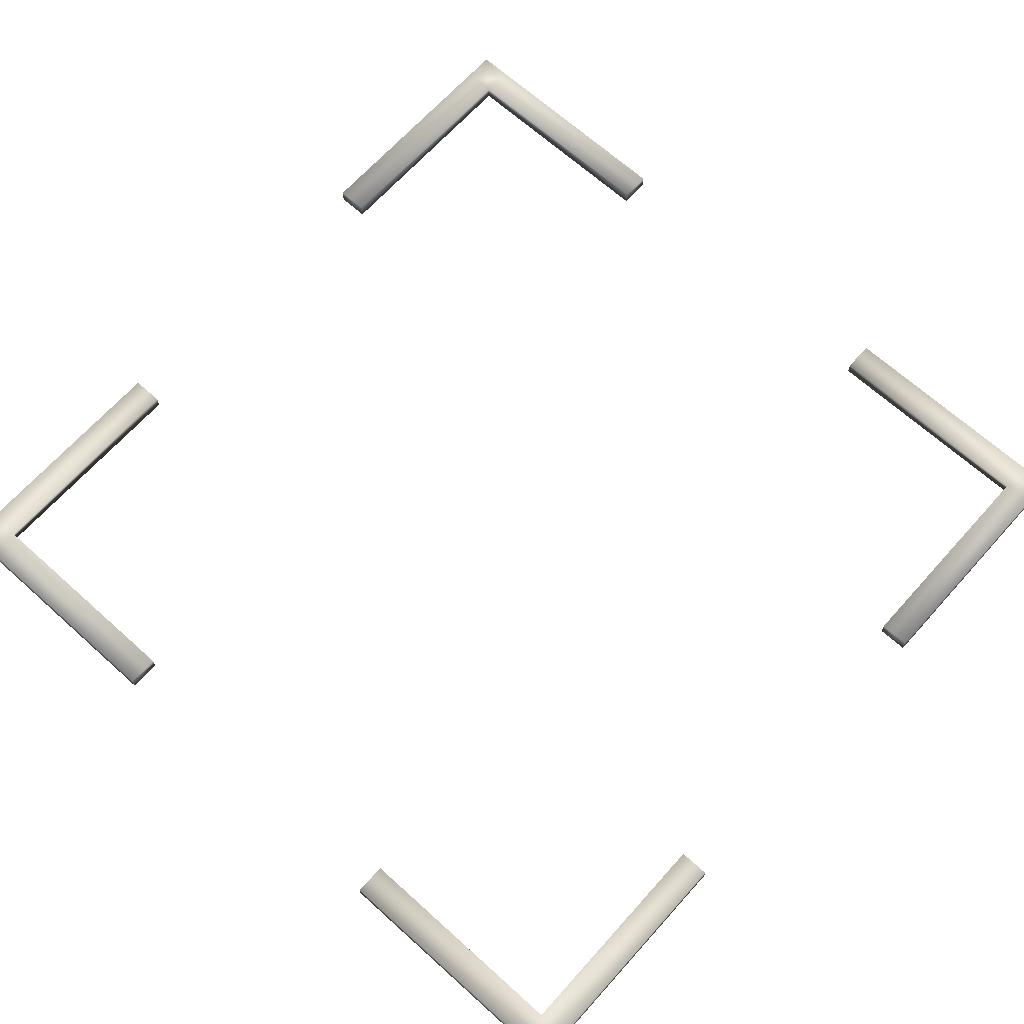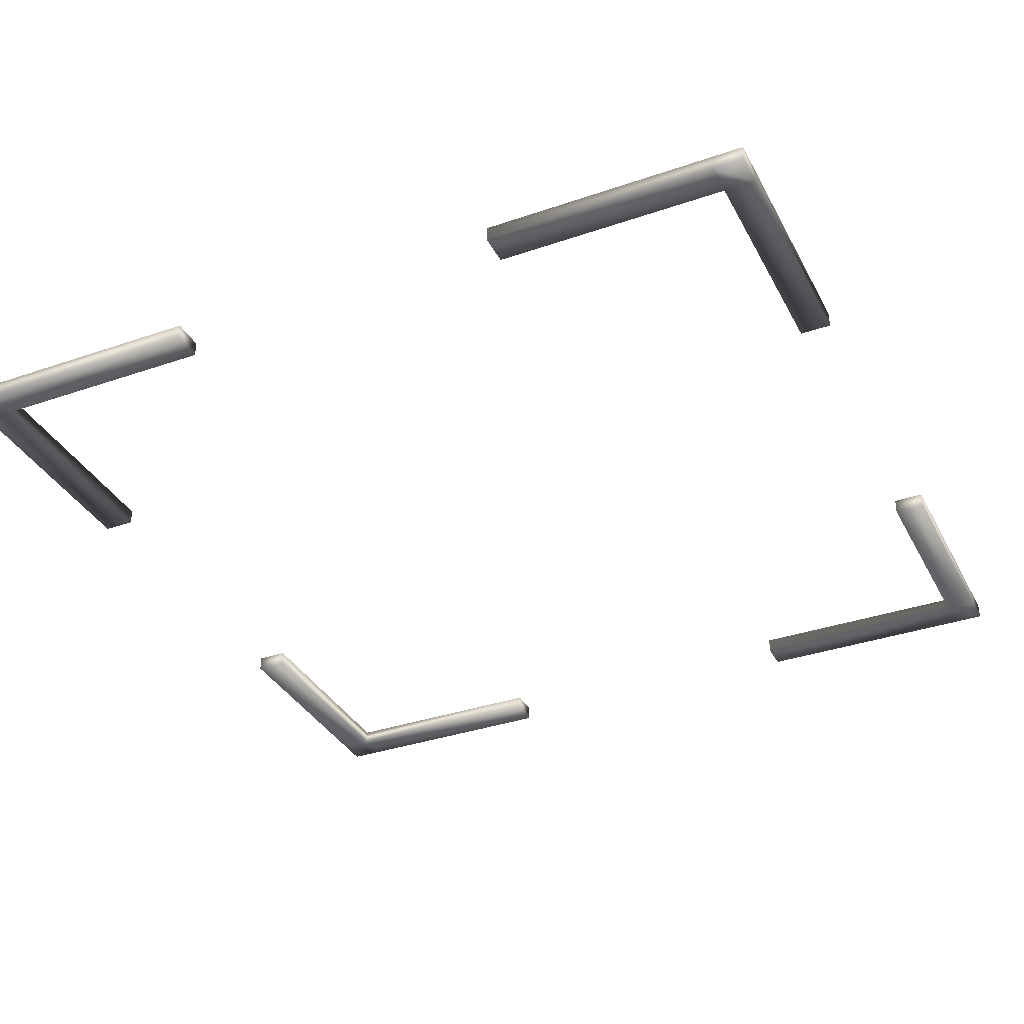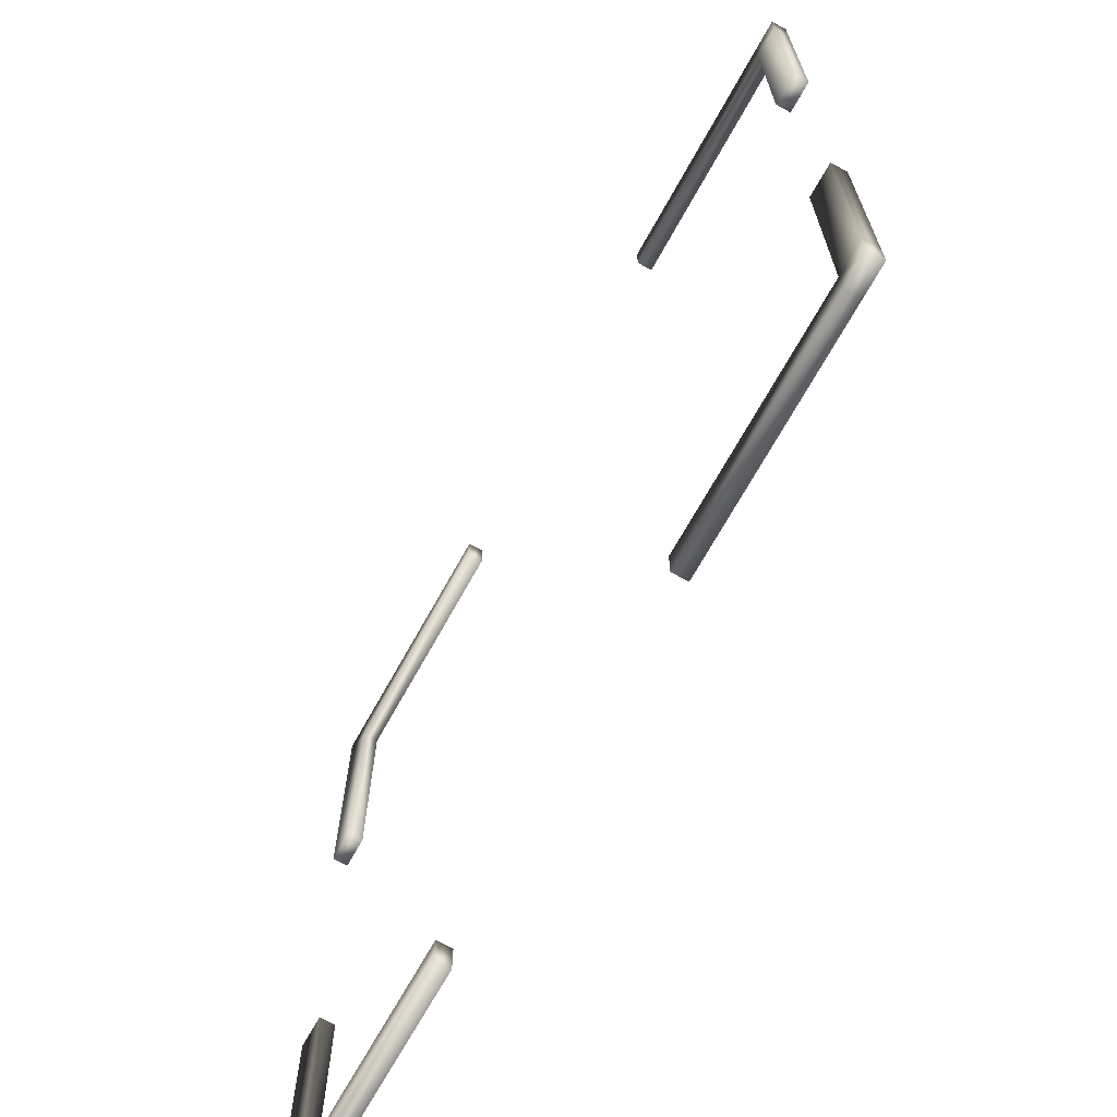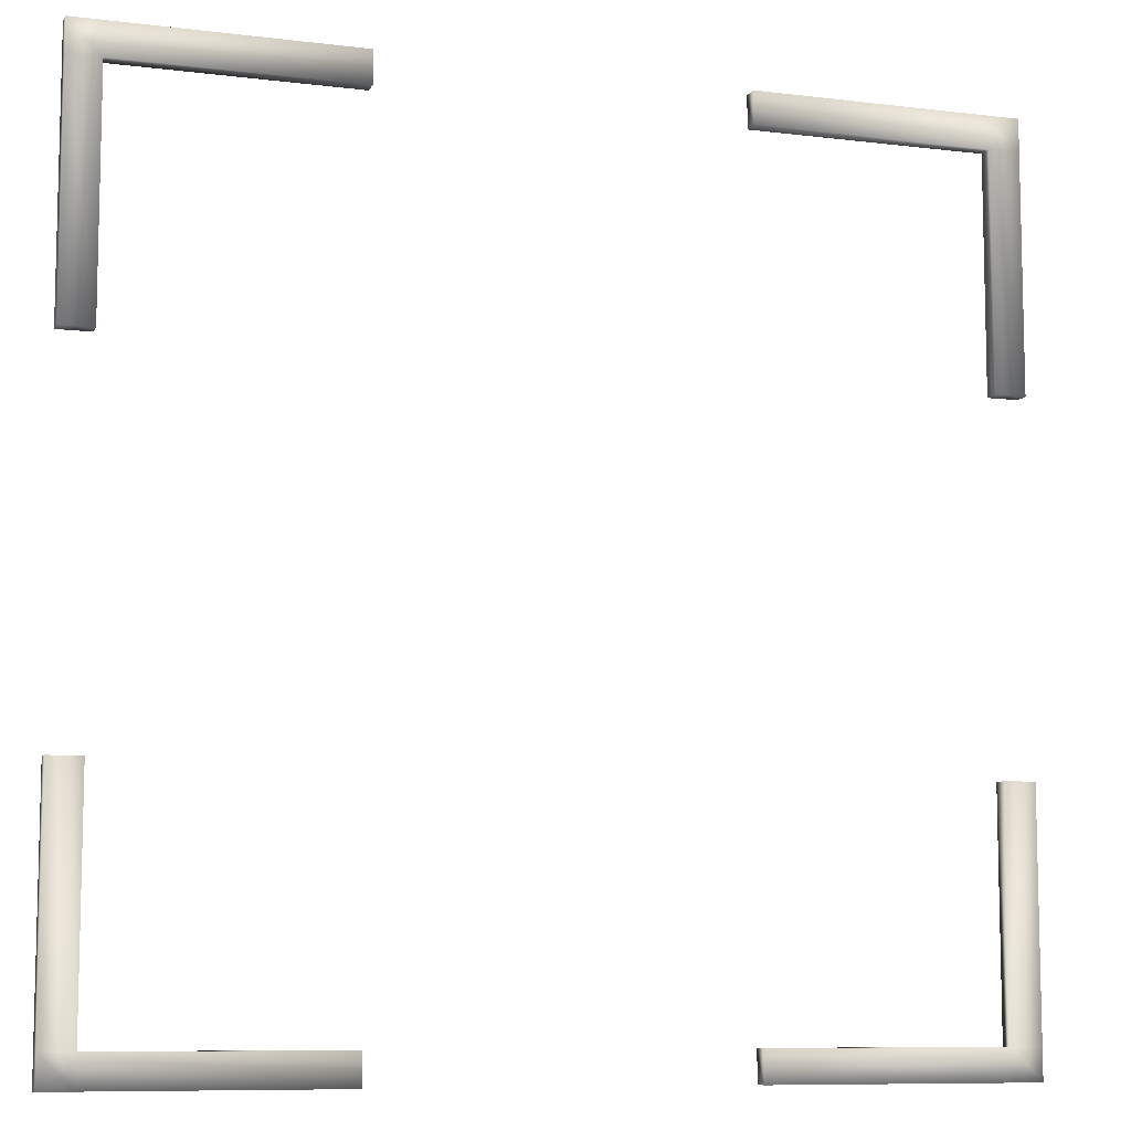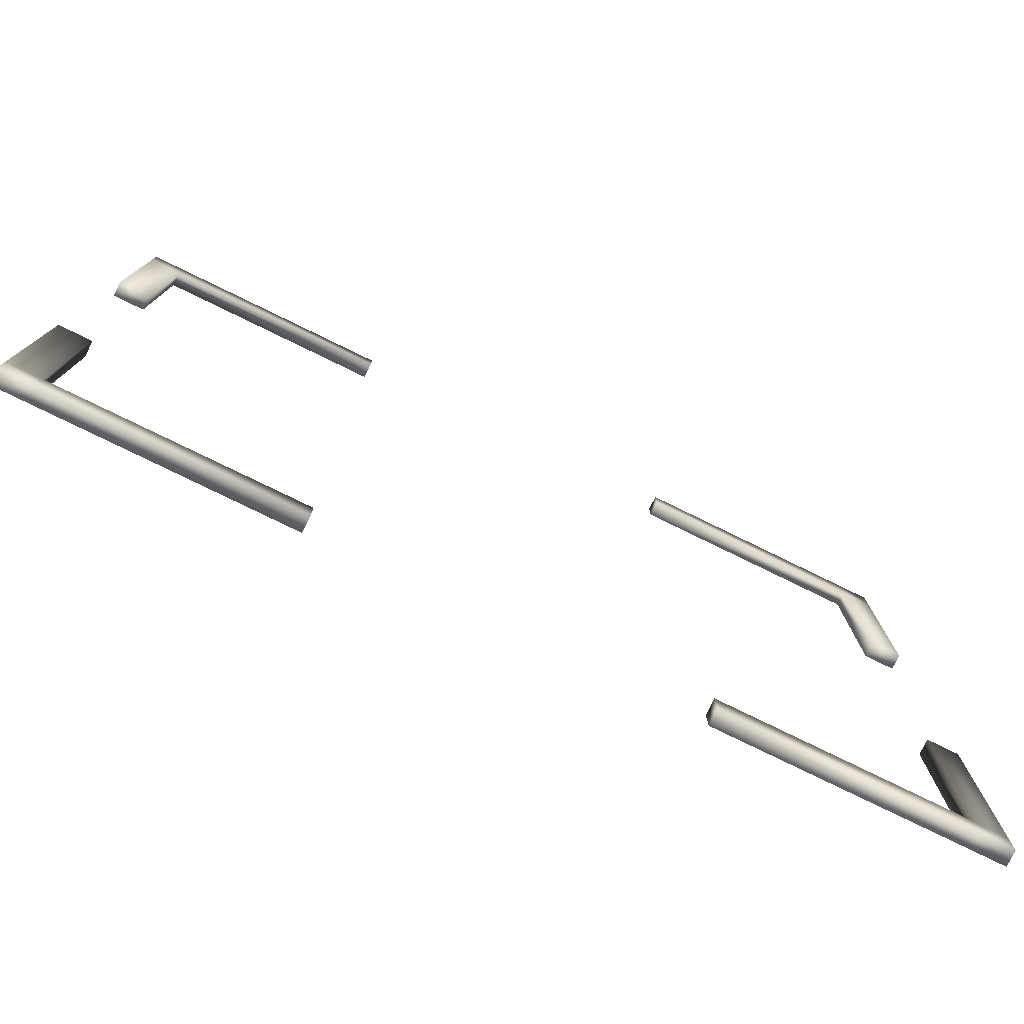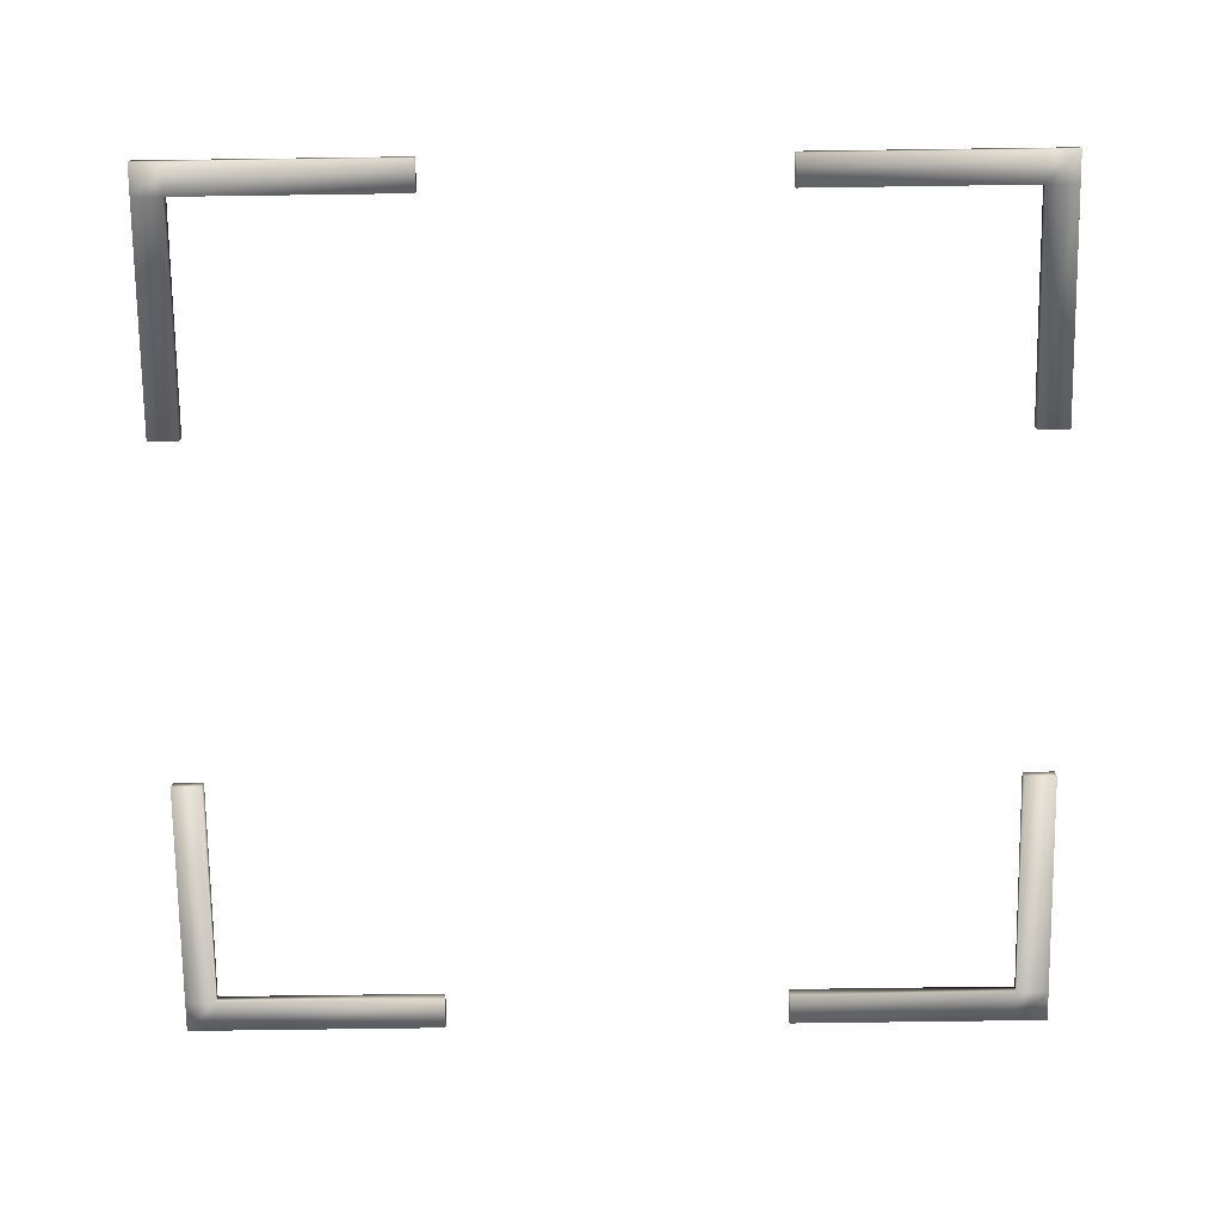
<metadata>
{"format":"obj","ext":"obj","renderer":"f3d","projection":"perspective","resolution":1024,"background":"white","views":[{"elev":67.5,"azim":-138.0,"up":"+Z"},{"elev":-35.0,"azim":-155.3,"up":"+Z"},{"elev":-69.2,"azim":-119.0,"up":"+Y"},{"elev":-8.9,"azim":161.8,"up":"+Y"},{"elev":-78.8,"azim":154.0,"up":"+Y"},{"elev":-73.5,"azim":90.8,"up":"+Z"}]}
</metadata>
<code>
g Plane
v 0.9269 0.9269 -0.01666
v 1 0.9269 -0.01666
v 1 1 -0.01666
v 0.9269 1 -0.01666
v 1 1 -0.01666
v 0.9269 1 0.01799
v 1 1 0.01799
v 0.4014 0.9269 0.01799
v 0.4014 1 0.01799
v 0.9269 0.9269 0.01799
v 0.9269 0.9269 0.01799
v 0.9269 0.401 0.01799
v 0.9269 0.401 -0.01666
v 0.9269 0.401 0.01799
v 1 0.9269 0.01799
v 1 0.401 0.01799
v 1 0.401 -0.01666
v 1 0.401 0.01799
v 1 0.9269 -0.01666
v 0.4014 1 -0.01666
v 0.4014 0.9269 0.01799
v 0.4014 0.9269 -0.01666
v -0.9296 0.9269 -0.01666
v -0.3984 0.9269 -0.01666
v -0.3984 1 -0.01666
v -0.9296 1 -0.01666
v -0.9296 0.9269 0.01799
v -0.3984 0.9269 0.01799
v -0.3984 0.9269 -0.01666
v -0.3984 1 -0.01666
v -0.9296 1 0.01799
v -0.3984 1 0.01799
v -1 0.9269 0.01799
v -1 1 0.01799
v -0.9296 0.9269 0.01799
v -1 1 -0.01666
v -1 0.9269 0.01799
v -1 0.9269 -0.01666
v -1 0.401 -0.01666
v -0.9296 0.9269 -0.01666
v -0.9296 0.401 -0.01666
v -1 0.401 0.01799
v -0.9296 0.401 0.01799
v -0.9296 0.401 -0.01666
v 0.9269 -0.9296 -0.01666
v 1 -0.9296 -0.01666
v 1 -0.3986 -0.01666
v 0.9269 -0.3986 -0.01666
v 0.9269 -0.9296 0.01799
v 0.4014 -0.9296 0.01799
v 0.4014 -0.9296 -0.01666
v 0.4014 -1 -0.01666
v 0.9269 -0.9296 -0.01666
v 0.9269 -1 -0.01666
v 0.9269 -1 0.01799
v 1 -0.9296 0.01799
v 1 -1 0.01799
v 0.4014 -1 0.01799
v 0.9269 -1 0.01799
v 0.9269 -1 -0.01666
v 1 -0.3986 -0.01666
v 0.9269 -0.3986 0.01799
v 1 -0.3986 0.01799
v 1 -1 -0.01666
v 1 -1 0.01799
v 1 -0.9296 -0.01666
v 0.4014 0.9269 -0.01666
v 0.9269 0.9269 -0.01666
v 0.9269 1 -0.01666
v 0.4014 1 -0.01666
v 0.4014 0.9269 0.01799
v 0.9269 0.9269 0.01799
v 0.9269 0.9269 -0.01666
v 0.9269 0.401 -0.01666
v 1 0.9269 -0.01666
v 1 0.401 -0.01666
v 0.9269 0.401 0.01799
v 1 0.401 0.01799
v 1 0.401 -0.01666
v 0.9269 1 -0.01666
v 0.4014 1 0.01799
v 0.9269 1 0.01799
v 0.9269 0.9269 0.01799
v 1 1 0.01799
v 1 0.9269 0.01799
v 1 0.9269 -0.01666
v 1 0.9269 0.01799
v 1 1 -0.01666
v -1 0.9269 -0.01666
v -0.9296 0.9269 -0.01666
v -0.9296 1 -0.01666
v -1 1 -0.01666
v -1 0.9269 0.01799
v -1 0.401 0.01799
v -1 0.401 -0.01666
v -1 0.401 0.01799
v -0.9296 0.9269 0.01799
v -0.9296 0.401 0.01799
v -0.9296 0.401 -0.01666
v -0.9296 0.401 0.01799
v -0.9296 0.9269 -0.01666
v -0.9296 1 -0.01666
v -1 1 0.01799
v -0.9296 1 0.01799
v -0.9296 0.9269 0.01799
v -0.3984 1 0.01799
v -0.3984 0.9269 0.01799
v -0.3984 0.9269 -0.01666
v -0.3984 0.9269 0.01799
v -0.3984 1 -0.01666
v -1 -0.9296 -0.01666
v -0.9296 -0.9296 -0.01666
v -0.9296 -0.3986 -0.01666
v -1 -0.3986 -0.01666
v -1 -0.9296 0.01799
v -1 -1 0.01799
v -1 -1 -0.01666
v -1 -1 0.01799
v -0.9296 -0.9296 0.01799
v -0.9296 -1 0.01799
v -0.3984 -0.9296 -0.01666
v -0.3984 -0.9296 0.01799
v -0.9296 -0.9296 -0.01666
v -0.9296 -1 -0.01666
v -0.3984 -0.9296 -0.01666
v -0.3984 -1 -0.01666
v -0.9296 -0.3986 -0.01666
v -1 -0.3986 0.01799
v -0.9296 -0.3986 0.01799
v -0.9296 -1 0.01799
v -0.3984 -1 0.01799
v -0.3984 -1 -0.01666
v -1 -1 -0.01666
v -0.9296 -1 -0.01666
v -0.9296 -0.9296 -0.01666
v -1 -0.9296 -0.01666
v -1 -1 0.01799
v -0.9296 -1 0.01799
v -0.9296 -1 -0.01666
v -1 -0.3986 -0.01666
v -1 -0.9296 0.01799
v -1 -0.3986 0.01799
v -1 -0.3986 0.01799
v -0.9296 -0.3986 0.01799
v -0.9296 -0.9296 0.01799
v -0.9296 -1 0.01799
v -0.3984 -0.9296 0.01799
v -0.3984 -1 0.01799
v -0.3984 -1 -0.01666
v -0.3984 -1 0.01799
v -0.3984 -0.9296 -0.01666
v -0.9296 -0.9296 -0.01666
v -0.9296 -0.3986 0.01799
v -0.9296 -0.3986 -0.01666
v 0.9269 -1 -0.01666
v 1 -1 -0.01666
v 1 -0.9296 -0.01666
v 0.9269 -0.9296 -0.01666
v 0.9269 -0.3986 -0.01666
v 0.9269 -0.9296 0.01799
v 0.9269 -0.3986 0.01799
v 0.9269 -0.9296 0.01799
v 1 -0.3986 0.01799
v 1 -0.9296 0.01799
v 0.4014 -1 0.01799
v 0.4014 -0.9296 0.01799
v 0.9269 -1 0.01799
v 0.4014 -0.9296 -0.01666
v 0.4014 -1 0.01799
v 0.4014 -1 -0.01666
v 1 -0.9296 -0.01666
v 1 -0.9296 0.01799
v 1 -0.3986 -0.01666
v 0.9269 -1 0.01799
v 1 -1 0.01799
v 1 -1 -0.01666
g Plane_0
f 3 2 1
f 4 3 1
f 4 6 5
f 6 7 5
f 6 9 8
f 10 6 8
f 12 11 1
f 13 12 1
f 15 11 14
f 16 15 14
f 15 18 17
f 19 15 17
f 21 9 20
f 22 21 20
f 25 24 23
f 26 25 23
f 28 27 23
f 29 28 23
f 26 31 30
f 31 32 30
f 31 34 33
f 35 31 33
f 37 34 36
f 38 37 36
f 38 40 39
f 40 41 39
f 43 42 39
f 44 43 39
f 47 46 45
f 48 47 45
f 50 49 45
f 51 50 45
f 51 53 52
f 53 54 52
f 56 49 55
f 57 56 55
f 59 58 52
f 60 59 52
f 48 62 61
f 62 63 61
f 56 65 64
f 66 56 64
f 69 68 67
f 70 69 67
f 72 71 67
f 73 72 67
f 73 75 74
f 75 76 74
f 78 77 74
f 79 78 74
f 70 81 80
f 81 82 80
f 84 82 83
f 85 84 83
f 84 87 86
f 88 84 86
f 91 90 89
f 92 91 89
f 94 93 89
f 95 94 89
f 97 93 96
f 98 97 96
f 97 100 99
f 101 97 99
f 92 103 102
f 103 104 102
f 106 104 105
f 107 106 105
f 106 109 108
f 110 106 108
f 113 112 111
f 114 113 111
f 116 115 111
f 117 116 111
f 119 115 118
f 120 119 118
f 119 122 121
f 123 119 121
f 123 125 124
f 125 126 124
f 114 128 127
f 128 129 127
f 131 130 124
f 132 131 124
f 135 134 133
f 136 135 133
f 138 137 133
f 139 138 133
f 136 141 140
f 141 142 140
f 144 143 141
f 145 144 141
f 147 145 146
f 148 147 146
f 147 150 149
f 151 147 149
f 153 145 152
f 154 153 152
f 157 156 155
f 158 157 155
f 158 160 159
f 160 161 159
f 163 161 162
f 164 163 162
f 160 166 165
f 167 160 165
f 169 166 168
f 170 169 168
f 163 172 171
f 173 163 171
f 175 174 155
f 176 175 155

</code>
